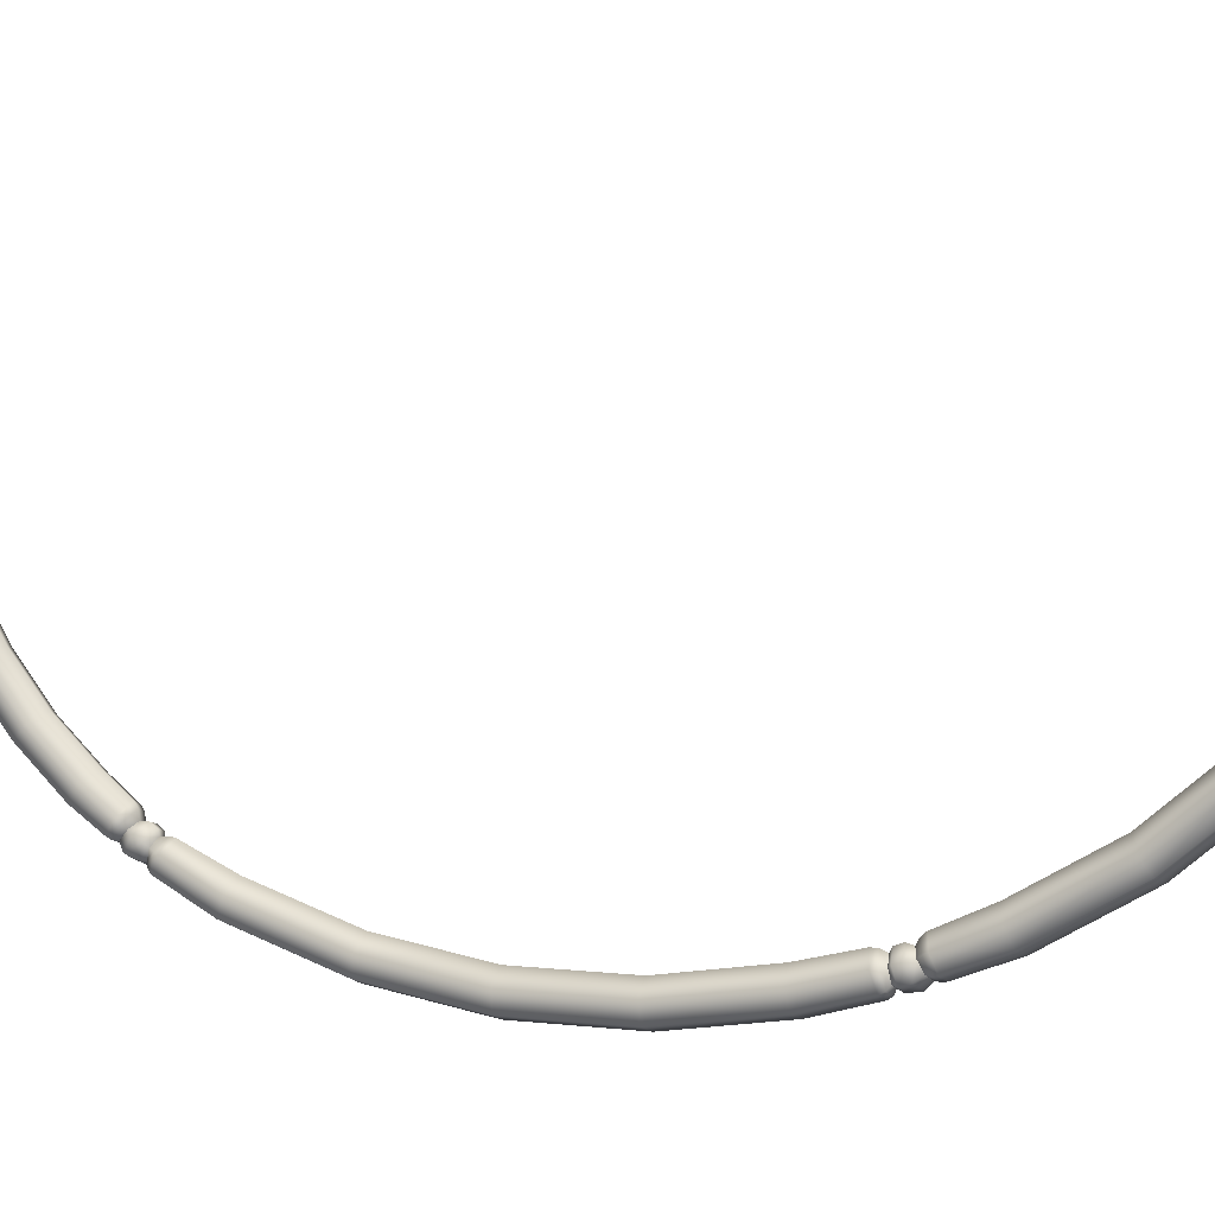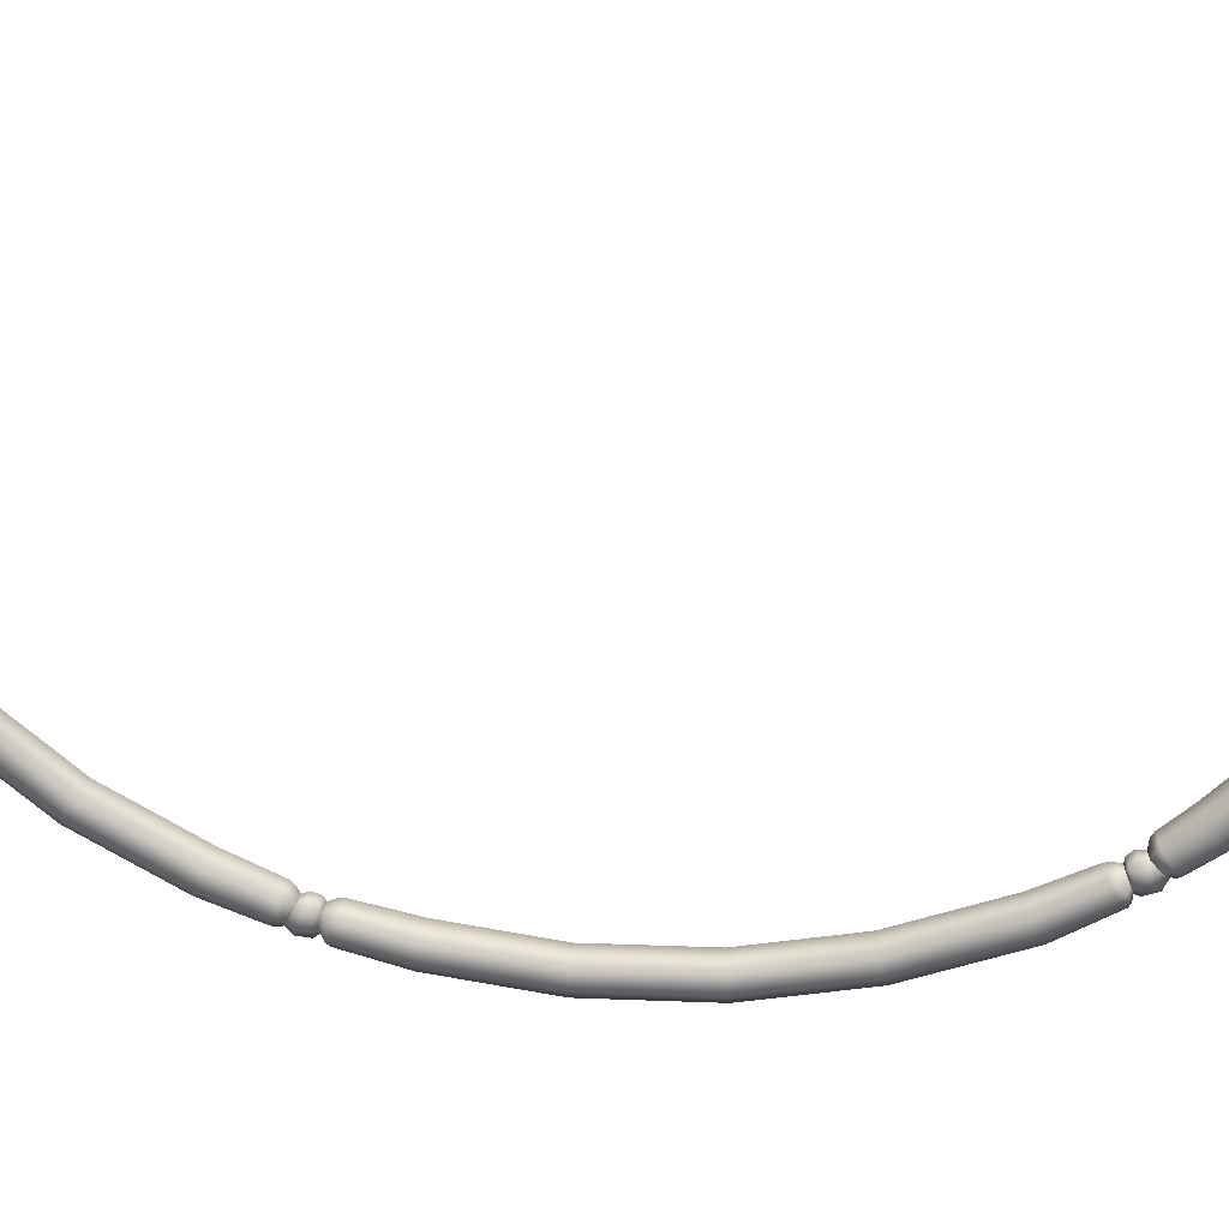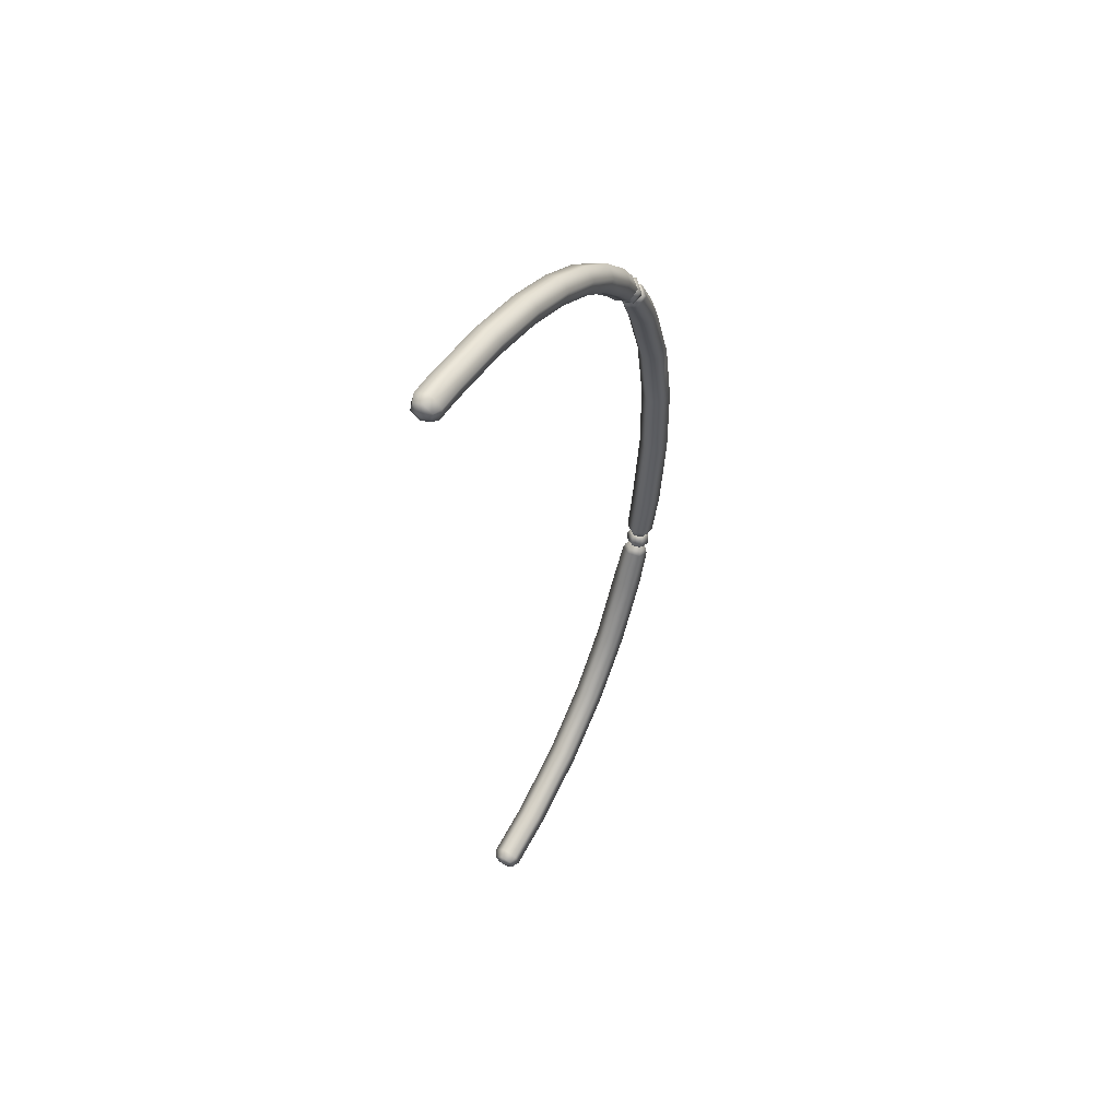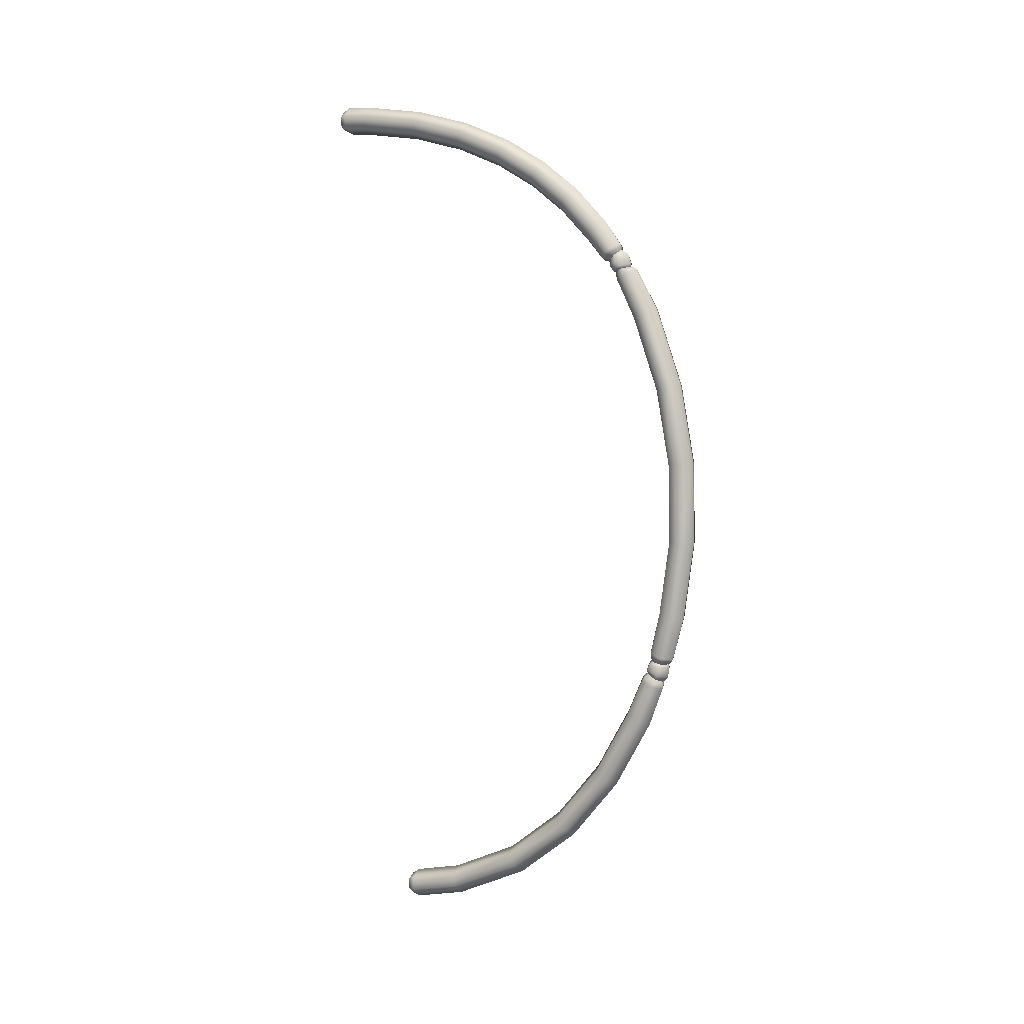
<metadata>
{"format":"obj","ext":"obj","renderer":"f3d","projection":"perspective","resolution":1024,"background":"white","views":[{"elev":1.7,"azim":113.0,"up":"+Y"},{"elev":21.8,"azim":-83.8,"up":"+Y"},{"elev":53.3,"azim":-149.9,"up":"+Z"},{"elev":5.4,"azim":-63.0,"up":"+Z"}]}
</metadata>
<code>
g ENV_S05_BalloonVines_B_MO
v 0.3887 -26.97 55.15
v 0.2424 -27.06 56.41
v -1.361 -27.33 56.65
v -1.946 -27.51 55.59
v -1.883 -28.9 57.3
v 0.4484 -27.16 54.12
v -2.51 -29.63 56.82
v -0.4593 -30.34 57.64
v -2.242 -27.9 54.65
v -2.534 -32.2 46.05
v 0.4992 -31.2 45.55
v -2.537 -37.93 29.63
v 0.5021 -36.87 29.3
v -2.537 -41 12.68
v 0.5021 -39.91 12.55
v -3.176 -40.85 30.37
v -3.17 -34.92 47.34
v -2.836 -30.27 56.15
v -0.5996 -31.28 57.56
v -0.7638 -36.95 48.27
v 1.744 -30.66 57.23
v 1.231 -29.84 57.57
v -0.6922 -31.97 57.16
v 2.35 -28.62 56.09
v 1.607 -28.31 57.03
v 2.031 -31.29 56.68
v 0.3887 -26.97 55.15
v 0.2424 -27.06 56.41
v 2.715 -28.92 55.27
v 0.4484 -27.16 54.12
v 2.282 -36.11 47.84
v 3.058 -33.29 46.51
v 0.4992 -31.2 45.55
v 0.5021 -36.87 29.3
v -0.7638 -43.03 30.86
v 2.285 -42.14 30.58
v 3.064 -39.13 29.81
v 0.5021 -39.91 12.55
v 3.064 -42.23 12.73
v 0.5021 -40.24 -4.787
v -3.176 -44 12.96
v -0.7668 -46.25 13.13
v 2.285 -45.33 13.02
v 3.064 -42.57 -4.912
v -3.176 -44.34 -5.02
v -0.7668 -46.6 -5.142
v 3.064 -40.27 -21.89
v 0.5021 -37.98 -21.47
v 0.4096 -35.92 -30.68
v 2.285 -45.67 -5.082
v 2.285 -43.32 -22.5
v 2.843 -37.98 -31.5
v 0.326 -35.95 -31.72
v 2.108 -40.82 -32.26
v 2.503 -37.82 -32.43
v 0.2155 -36.43 -32.9
v 1.759 -37.81 -33.28
v 1.449 -39.7 -33.61
v 1.888 -40.41 -33.08
v -0.2085 -40.31 -33.65
v -0.5279 -41.2 -33.16
v -1.663 -39.01 -33.55
v -0.6623 -41.68 -32.44
v -2.507 -39.42 -32.84
v -1.43 -37.09 -33.18
v -2.116 -36.85 -32.17
v 0.2155 -36.43 -32.9
v 0.326 -35.95 -31.72
v -2.884 -39.68 -31.97
v -2.337 -36.9 -31.12
v 0.4096 -35.92 -30.68
v -0.7638 -44.23 -22.73
v -3.176 -42.01 -22.33
v -2.537 -39.06 -21.74
v 0.5021 -37.98 -21.47
v -2.537 -41.34 -4.852
v 0.5021 -40.24 -4.787
v -1.346 -25.66 59.18
v 0.3887 -25.29 58.9
v 0.4454 -23.88 59.13
v -2.033 -24.59 59.68
v 0.4723 -23.05 59.67
v -1.851 -26.92 60.42
v -2.29 -23.87 60.24
v 0.4992 -19.26 64.15
v -2.528 -20.13 64.85
v 0.4992 -12.72 70.9
v -2.54 -13.47 71.76
v 0.4992 -5.106 76.87
v -2.582 -26.59 61.12
v -2.887 -26.14 61.81
v -3.164 -22.46 66.76
v -3.176 -15.49 74.02
v -2.54 -5.763 77.81
v -0.734 -28.13 62.3
v -0.5548 -28.11 61.55
v 1.225 -27.69 61.25
v -0.7638 -27.82 62.94
v 1.81 -27.54 61.95
v 1.658 -26.23 59.82
v -0.7608 -24.18 68.18
v -0.7608 -16.99 75.66
v 2.526 -25.48 60.25
v 0.3887 -25.29 58.9
v 0.4454 -23.88 59.13
v 2.061 -27.12 62.59
v 2.801 -24.79 60.89
v 0.4723 -23.05 59.67
v 2.282 -23.44 67.59
v 3.055 -21.03 65.61
v 0.4992 -19.26 64.15
v 2.288 -16.35 74.93
v 3.064 -14.26 72.6
v 0.4992 -12.72 70.9
v 3.064 -6.39 78.77
v 0.4992 -5.106 76.87
v 0.4992 3.767 82.04
v 2.288 -8.152 81.36
v -0.7608 -8.713 82.16
v 3.064 2.785 84.12
v 0.4992 14.06 86.27
v 2.288 1.388 86.92
v 3.064 13.4 88.48
v 0.5081 25.9 89.39
v -3.176 -7.471 80.31
v -0.7608 0.9131 87.77
v -3.176 1.866 85.75
v 2.288 12.38 91.44
v 3.064 25.58 91.68
v 0.5499 39.54 91.2
v -2.54 3.218 83.04
v 0.4992 3.767 82.04
v -3.176 12.64 90.18
v -0.7608 11.99 92.32
v -2.537 13.61 87.31
v 0.4992 14.06 86.27
v 2.288 24.94 94.74
v 3.064 39.49 93.54
v 0.5021 44.68 91.56
v -3.176 24.97 93.42
v -2.537 25.58 90.46
v 0.5081 25.9 89.39
v -0.7638 24.63 95.64
v 2.285 39.21 96.64
v 3.064 44.76 93.8
v 0.3349 46.41 92.48
v -2.537 39.29 92.29
v 0.5499 39.54 91.2
v -3.176 39.02 95.29
v -0.7668 38.97 97.56
v 2.285 44.69 96.91
v 2.111 46.45 94.11
v 0.04234 46.96 93.93
v 0.7947 46.99 94.54
v 1.589 46.36 96.33
v 0.5708 46.96 95.41
v -0.5996 46.26 96.91
v -0.316 46.91 95.66
v -1.021 46.88 95.04
v -0.7698 44.47 97.82
v -2.322 46.19 95.38
v -0.8176 46.9 94.17
v -3.176 44.52 95.55
v -1.857 46.26 93.2
v -2.537 44.64 92.54
v 0.5021 44.68 91.56
v 0.3349 46.41 92.48
v 0.04234 46.96 93.93
v 0.2424 -27.06 56.41
v 0.3588 -26.18 56.58
v -1.361 -27.33 56.65
v -1.785 -26.65 56.84
v -1.872 -25.86 57.88
v 0.4842 -25.38 57.57
v -2.537 -28.68 57.83
v -1.883 -28.9 57.3
v -1.346 -25.66 59.18
v 0.3887 -25.29 58.9
v -2.803 -27.91 59.39
v -1.851 -26.92 60.42
v -0.5548 -28.11 61.55
v -0.5757 -30.59 58.45
v -0.4593 -30.34 57.64
v 1.231 -29.84 57.57
v -0.6802 -29.83 60.68
v 1.714 -29.78 58.42
v 1.607 -28.31 57.03
v 1.908 -28.99 60.35
v 1.225 -27.69 61.25
v 1.658 -26.23 59.82
v 2.138 -27.61 57.63
v 0.2424 -27.06 56.41
v 0.3588 -26.18 56.58
v 0.4842 -25.38 57.57
v 2.365 -26.72 58.81
v 0.3887 -25.29 58.9
v 0.07219 -35.52 -35.78
v 0.2334 -34.56 -36.41
v 1.655 -36.75 -36.44
v 2.306 -36.27 -37.25
v 0.3558 -33.87 -37.24
v 1.708 -38.56 -38.04
v 1.272 -38.47 -37.25
v -0.5817 -39.33 -37.73
v 2.679 -35.79 -38.1
v 0.5559 -30.29 -45.43
v -0.7459 -39.46 -38.6
v -2.003 -37.93 -37.11
v 1.965 -38.44 -39.02
v -2.642 -37.64 -37.9
v -1.627 -36.05 -36.04
v -0.8176 -39.28 -39.4
v 2.341 -35.28 -47.59
v 3.121 -32.44 -46.29
v 3.064 -24.5 -60.68
v 0.4992 -22.53 -59.49
v 3.064 -14.02 -73.54
v 0.4932 -12.34 -72
v 2.288 -27.08 -62.44
v -0.7071 -36.11 -48.07
v 3.064 -0.9112 -83.97
v 0.4902 0.3279 -82.09
v 2.291 -16.21 -75.78
v 3.064 15.05 -91.2
v 0.4902 15.71 -89.06
v 0.4902 26.75 -91.5
v -2.967 -37.31 -38.78
v -0.7608 -27.82 -63.08
v 2.291 -2.547 -86.65
v 3.061 26.5 -93.73
v 0.3648 28.32 -92.6
v -3.12 -34.03 -47.23
v -0.7578 -16.83 -76.56
v 2.291 14.13 -94.2
v 2.231 28.16 -94.26
v -0.008423 28.82 -94.63
v 2.291 26.07 -96.84
v -3.176 -25.92 -61.92
v -0.7549 -3.022 -87.55
v 1.681 27.86 -96.56
v -0.008423 28.82 -94.63
v -0.5847 27.72 -97.31
v -0.7519 25.89 -97.85
v -2.361 27.89 -95.71
v -0.7519 13.82 -95.18
v -3.173 -15.21 -75.07
v -1.922 28.17 -93.47
v 0.3648 28.32 -92.6
v -3.173 26.14 -95.68
v -2.54 26.55 -92.68
v 0.4902 26.75 -91.5
v 0.4902 15.71 -89.06
v -3.173 -1.822 -85.73
v -3.173 14.46 -93.1
v -2.543 15.35 -90.21
v -2.54 -0.2364 -83.14
v 0.4902 0.3279 -82.09
v -2.54 -13.09 -72.91
v 0.4932 -12.34 -72
v -2.537 -23.42 -60.22
v 0.4992 -22.53 -59.49
v -2.481 -31.27 -45.98
v 0.5559 -30.29 -45.43
v -2.331 -34.71 -37.77
v 0.3558 -33.87 -37.24
v -2.048 -35.26 -36.76
v 0.2334 -34.56 -36.41
v 0.07219 -35.52 -35.78
v 0.3081 -35.69 -33.34
v 0.2155 -36.43 -32.9
v -1.43 -37.09 -33.18
v -1.943 -36.47 -33.65
v 0.2125 -35.19 -34.67
v -2.424 -38.99 -34.25
v -1.663 -39.01 -33.55
v -2.125 -35.87 -35.02
v 0.07219 -35.52 -35.78
v -1.627 -36.05 -36.04
v -2.725 -38.44 -36.02
v -2.003 -37.93 -37.11
v -0.5817 -39.33 -37.73
v -0.6623 -40.48 -36.65
v 1.272 -38.47 -37.25
v -0.4324 -40.82 -34.5
v -0.2085 -40.31 -33.65
v 2.001 -39.39 -36.15
v 1.655 -36.75 -36.44
v 1.947 -39.89 -34.42
v 1.449 -39.7 -33.61
v 1.759 -37.81 -33.28
v 2.389 -37.37 -33.83
v 0.2155 -36.43 -32.9
v 0.3081 -35.69 -33.34
v 2.473 -36.81 -35.3
v 0.07219 -35.52 -35.78
v 0.2125 -35.19 -34.67
v -0.8176 46.9 94.17
v 0.04234 46.96 93.93
v -1.021 46.88 95.04
v 0.7947 46.99 94.54
v -0.316 46.91 95.66
v 0.5708 46.96 95.41
g ENV_S05_BalloonVines_B_MO_0
f 3 2 1
f 3 1 4
f 5 3 4
f 4 1 6
f 5 4 7
f 7 8 5
f 4 6 9
f 7 4 9
f 6 10 9
f 6 11 10
f 12 10 11
f 12 11 13
f 14 12 13
f 14 13 15
f 16 10 12
f 16 12 14
f 9 10 17
f 16 17 10
f 7 9 18
f 9 17 18
f 7 19 8
f 18 19 7
f 18 17 20
f 20 17 16
f 21 8 19
f 21 22 8
f 18 23 19
f 18 20 23
f 23 21 19
f 22 21 24
f 22 24 25
f 23 26 21
f 26 23 20
f 24 21 26
f 25 24 27
f 25 27 28
f 27 24 29
f 24 26 29
f 27 29 30
f 26 20 31
f 29 26 31
f 30 29 32
f 29 31 32
f 30 32 33
f 34 33 32
f 31 20 35
f 20 16 35
f 32 31 36
f 31 35 36
f 34 32 37
f 32 36 37
f 38 34 37
f 38 37 39
f 39 37 36
f 40 38 39
f 35 16 41
f 16 14 41
f 36 35 42
f 35 41 42
f 39 36 43
f 36 42 43
f 40 39 44
f 44 39 43
f 45 41 14
f 42 41 45
f 43 42 46
f 42 45 46
f 40 44 47
f 40 47 48
f 49 48 47
f 44 43 50
f 43 46 50
f 44 50 51
f 51 50 46
f 44 51 47
f 49 47 52
f 52 53 49
f 54 52 47
f 54 47 51
f 52 55 53
f 54 55 52
f 55 56 53
f 55 57 56
f 55 58 57
f 55 59 58
f 54 59 55
f 60 58 59
f 60 59 61
f 61 59 54
f 62 60 61
f 63 54 51
f 61 54 63
f 62 61 64
f 64 61 63
f 64 65 62
f 64 66 65
f 66 67 65
f 66 68 67
f 69 66 64
f 64 63 69
f 70 68 66
f 69 70 66
f 70 71 68
f 63 51 72
f 51 46 72
f 72 46 45
f 63 73 69
f 63 72 73
f 70 69 73
f 72 45 73
f 71 70 74
f 70 73 74
f 71 74 75
f 73 45 76
f 73 76 74
f 76 75 74
f 45 14 76
f 76 77 75
f 76 14 15
f 76 15 77
f 80 79 78
f 80 78 81
f 82 80 81
f 81 78 83
f 82 81 84
f 84 85 82
f 84 86 85
f 86 87 85
f 86 88 87
f 88 89 87
f 81 83 90
f 91 84 81
f 91 81 90
f 84 92 86
f 84 91 92
f 93 88 86
f 93 86 92
f 88 94 89
f 93 94 88
f 83 95 90
f 83 96 95
f 97 95 96
f 90 98 91
f 90 95 98
f 97 99 95
f 99 98 95
f 99 97 100
f 91 101 92
f 91 98 101
f 102 93 92
f 102 92 101
f 99 100 103
f 103 100 104
f 103 104 105
f 99 106 98
f 106 101 98
f 106 99 103
f 107 103 105
f 106 103 107
f 107 105 108
f 106 109 101
f 107 109 106
f 109 102 101
f 108 110 107
f 107 110 109
f 108 111 110
f 110 112 109
f 109 112 102
f 111 113 110
f 110 113 112
f 111 114 113
f 114 115 113
f 114 116 115
f 117 115 116
f 113 118 112
f 113 115 118
f 112 119 102
f 112 118 119
f 117 120 115
f 121 120 117
f 115 122 118
f 115 120 122
f 121 123 120
f 124 123 121
f 102 119 125
f 102 125 93
f 93 125 94
f 118 126 119
f 118 122 126
f 119 127 125
f 127 94 125
f 119 126 127
f 120 128 122
f 120 123 128
f 124 129 123
f 130 129 124
f 127 131 94
f 131 89 94
f 131 132 89
f 126 133 127
f 133 131 127
f 122 134 126
f 122 128 134
f 126 134 133
f 135 132 131
f 133 135 131
f 135 136 132
f 123 137 128
f 123 129 137
f 130 138 129
f 139 138 130
f 134 140 133
f 140 135 133
f 141 136 135
f 140 141 135
f 141 142 136
f 128 143 134
f 134 143 140
f 128 137 143
f 129 144 137
f 129 138 144
f 139 145 138
f 145 139 146
f 147 142 141
f 147 148 142
f 149 141 140
f 143 149 140
f 149 147 141
f 137 150 143
f 143 150 149
f 137 144 150
f 151 138 145
f 151 144 138
f 145 146 152
f 151 145 152
f 152 146 153
f 152 153 154
f 155 152 154
f 151 152 155
f 155 154 156
f 157 155 156
f 151 155 157
f 157 156 158
f 159 157 158
f 160 144 151
f 160 150 144
f 151 157 160
f 159 161 157
f 161 160 157
f 161 159 162
f 163 150 160
f 161 163 160
f 163 149 150
f 163 147 149
f 161 162 164
f 163 161 164
f 163 165 147
f 163 164 165
f 165 148 147
f 165 166 148
f 166 165 164
f 166 164 167
f 167 164 162
f 167 162 168
f 171 170 169
f 171 172 170
f 173 170 172
f 173 174 170
f 175 172 171
f 175 173 172
f 175 171 176
f 177 174 173
f 177 178 174
f 179 177 173
f 175 179 173
f 179 180 177
f 179 181 180
f 176 182 175
f 176 183 182
f 182 183 184
f 175 185 179
f 179 185 181
f 175 182 185
f 182 184 186
f 185 182 186
f 186 184 187
f 181 185 188
f 185 186 188
f 181 188 189
f 190 189 188
f 186 187 191
f 191 188 186
f 192 191 187
f 192 193 191
f 194 191 193
f 190 188 195
f 191 195 188
f 194 195 191
f 196 190 195
f 196 195 194
f 199 198 197
f 199 200 198
f 200 201 198
f 199 202 200
f 199 203 202
f 202 203 204
f 200 205 201
f 205 206 201
f 202 204 207
f 207 204 208
f 200 202 209
f 200 209 205
f 209 202 207
f 207 208 210
f 211 210 208
f 209 207 212
f 212 207 210
f 205 209 213
f 212 213 209
f 205 214 206
f 205 213 214
f 206 214 215
f 215 214 213
f 206 215 216
f 216 215 217
f 216 217 218
f 215 213 219
f 217 215 219
f 212 220 213
f 219 213 220
f 218 217 221
f 218 221 222
f 217 219 223
f 221 217 223
f 222 221 224
f 222 224 225
f 226 225 224
f 227 220 212
f 212 210 227
f 219 220 228
f 223 219 228
f 221 223 229
f 224 221 229
f 226 224 230
f 231 226 230
f 227 232 220
f 228 220 232
f 223 228 233
f 229 223 233
f 224 229 234
f 230 224 234
f 231 230 235
f 236 231 235
f 235 230 237
f 230 234 237
f 228 232 238
f 233 228 238
f 229 233 239
f 234 229 239
f 235 237 240
f 241 235 240
f 242 240 237
f 241 240 242
f 234 243 237
f 242 237 243
f 241 242 244
f 244 242 243
f 234 245 243
f 234 239 245
f 239 233 246
f 233 238 246
f 241 244 247
f 241 247 248
f 244 243 249
f 247 244 249
f 245 249 243
f 248 247 250
f 247 249 250
f 248 250 251
f 250 252 251
f 245 239 253
f 239 246 253
f 245 254 249
f 245 253 254
f 249 255 250
f 250 255 252
f 249 254 255
f 254 253 256
f 254 256 255
f 256 252 255
f 246 256 253
f 256 257 252
f 246 258 256
f 258 257 256
f 238 258 246
f 258 259 257
f 238 260 258
f 260 259 258
f 232 260 238
f 260 261 259
f 232 262 260
f 262 261 260
f 227 262 232
f 262 263 261
f 227 264 262
f 264 263 262
f 210 264 227
f 264 265 263
f 210 266 264
f 266 265 264
f 211 266 210
f 266 267 265
f 268 266 211
f 268 267 266
f 271 270 269
f 271 269 272
f 272 269 273
f 274 271 272
f 274 275 271
f 272 273 276
f 276 273 277
f 276 277 278
f 279 272 276
f 279 276 278
f 279 274 272
f 279 278 280
f 279 280 281
f 279 281 282
f 274 279 282
f 282 281 283
f 275 274 284
f 274 282 284
f 275 284 285
f 282 283 286
f 284 282 286
f 286 283 287
f 285 284 288
f 284 286 288
f 285 288 289
f 290 289 288
f 290 288 291
f 291 288 286
f 292 290 291
f 292 291 293
f 286 287 294
f 291 286 294
f 293 291 294
f 295 294 287
f 293 294 296
f 295 296 294
f 299 298 297
f 299 300 298
f 301 300 299
f 301 302 300

</code>
